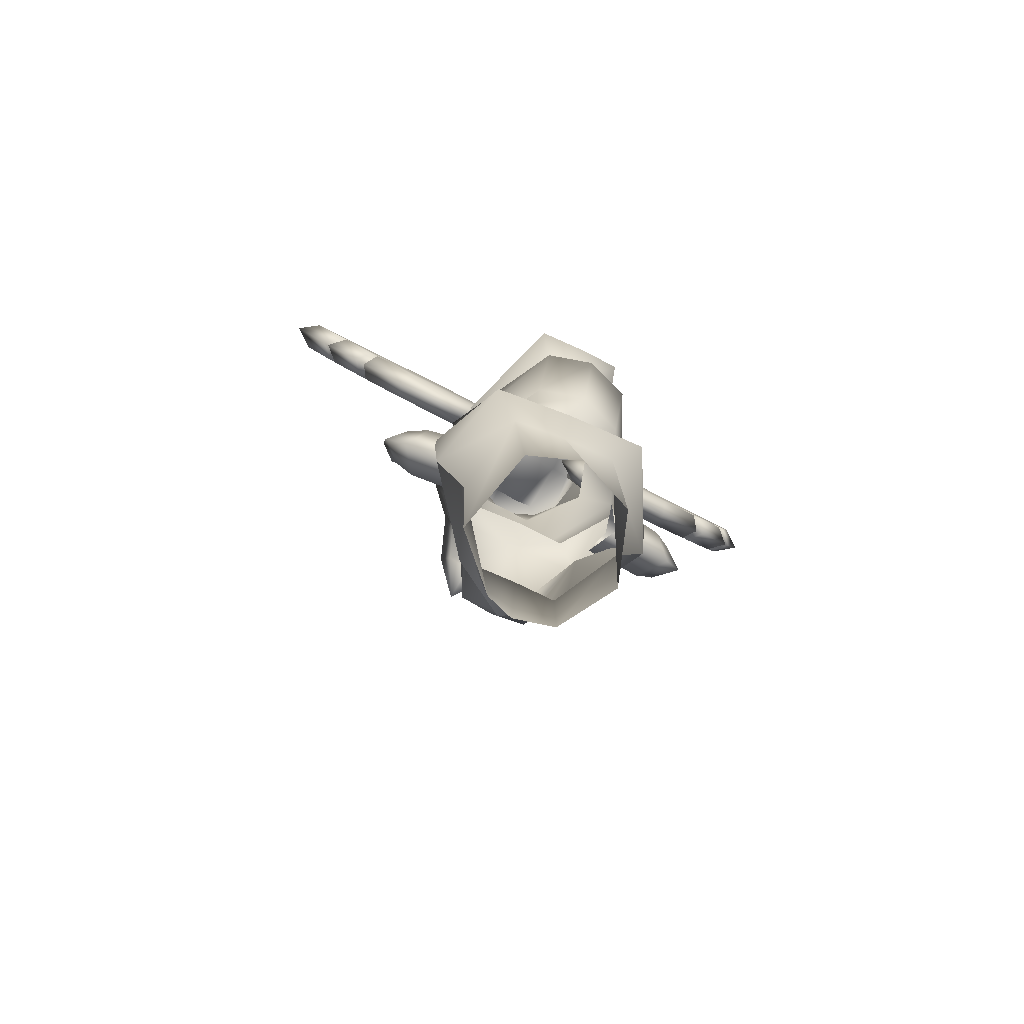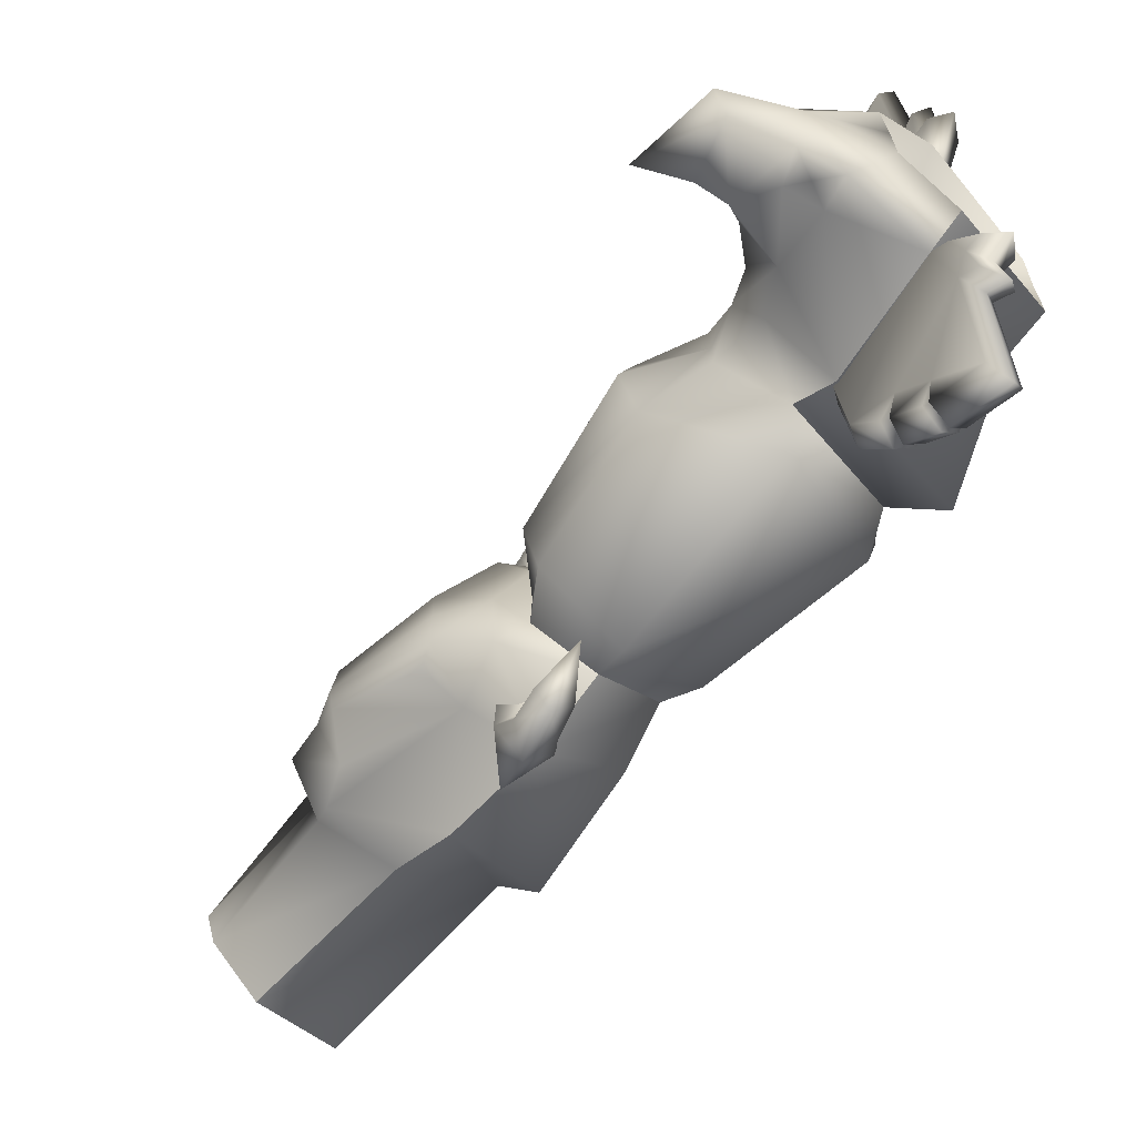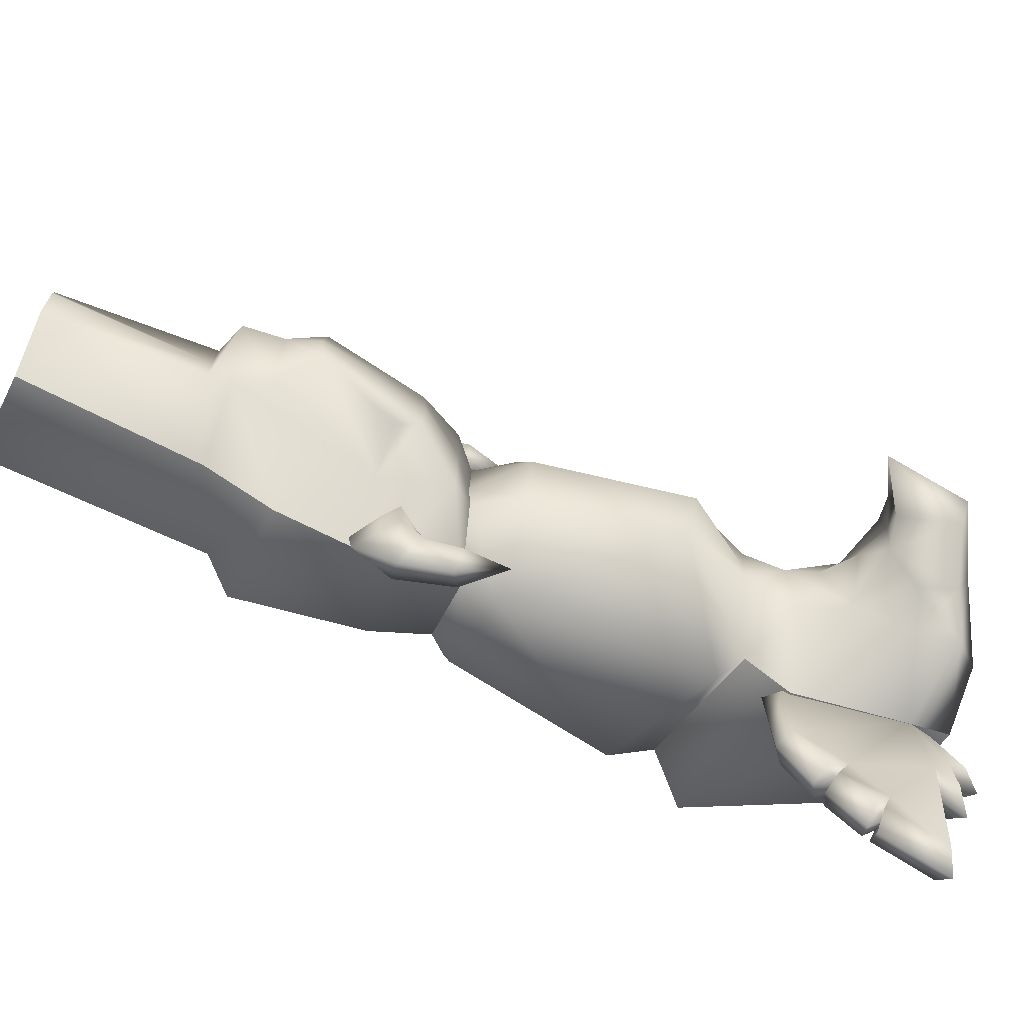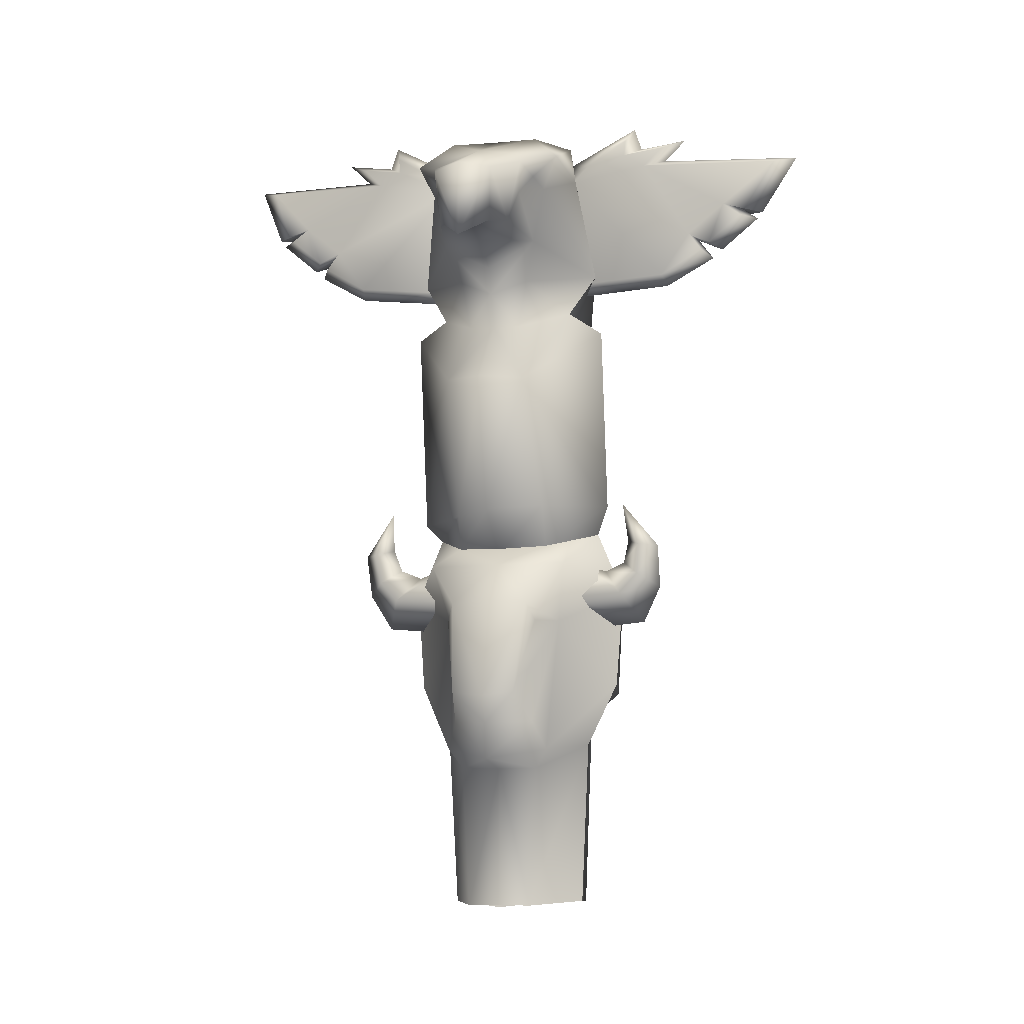
<metadata>
{"format":"obj","ext":"obj","renderer":"f3d","projection":"perspective","resolution":1024,"background":"white","views":[{"elev":-79.4,"azim":-114.5,"up":"+Y"},{"elev":-66.9,"azim":138.9,"up":"+Z"},{"elev":-73.0,"azim":65.9,"up":"+Z"},{"elev":-8.1,"azim":109.9,"up":"+Y"}]}
</metadata>
<code>
o wt_totem02snow
v 5.959 31.3 1.717
v 4.774 31.84 2.975
v 4.997 30.93 2.102
v 4.358 31.83 -3.385
v 5.711 31.31 -2.164
v 4.745 30.88 -2.422
v 3.287 31.52 -0.09008
v 3.248 31.48 -1.053
v 0.8458 31.69 -1.844
v 1.073 31.83 1.943
v 3.393 31.54 0.8689
v -1.013 31.15 0.1014
v -1.046 31.11 -0.9801
v -0.9171 31.19 1.179
v -4.041 16.6 -1.425
v -0.4794 16.82 -4.142
v -0.5704 15.57 -3.662
v -3.14 15.56 -2.114
v -4.566 16.54 0.5604
v -3.215 15.56 0.1218
v 0.01607 24.72 -4.052
v 3.617 22.15 -1.498
v -5.044 23.09 -1.284
v -5.543 23.14 0.7356
v -4.808 23.19 2.684
v -3.856 16.37 2.38
v -0.03948 16.23 4.463
v 1.605 14.89 -1.896
v 2.725 16.56 -2.113
v 3.276 16.44 0.2226
v 4.416 22.2 0.1769
v 2.688 16.25 1.836
v 3.821 22.25 1.932
v 0.5299 24.9 4.626
v -3.14 15.56 2.357
v -0.5704 15.57 3.906
v 1.605 14.89 2.14
v 1.521 14.86 0.1218
v 3.617 22.15 -1.498
v 2.831 24.66 -1.053
v 2.872 24.69 0.08538
v 0.626 25.6 -2.733
v 0.01607 24.72 -4.052
v -4.301 24.59 -0.893
v -5.044 23.09 -1.284
v -4.274 24.64 0.3942
v -5.543 23.14 0.7356
v -4.808 23.19 2.684
v -4.148 24.68 1.676
v 0.5299 24.9 4.626
v 0.9713 25.63 3.162
v 3.821 22.25 1.932
v 4.416 22.2 0.1769
v 2.967 24.74 1.22
v -0.9171 31.19 1.179
v -1.013 31.15 0.1014
v -3.172 32.48 0.1931
v -1.046 31.11 -0.9801
v -3.248 32.44 -1.926
v 0.8458 31.69 -1.844
v 1.067 33.16 -2.974
v 3.356 33.07 -2.045
v 1.073 31.83 1.943
v -2.997 32.63 2.309
v 3.248 31.48 -1.053
v 3.431 33.1 -0.1307
v 3.287 31.52 -0.09008
v 3.393 31.54 0.8689
v 3.623 33.13 1.774
v 1.417 33.32 2.912
v 2.918 26.84 1.602
v 0.9843 27.28 4.099
v 0.9713 25.63 3.162
v 2.967 24.74 1.22
v 1.417 33.32 2.912
v 1.303 31.86 3.244
v 4.774 31.84 2.975
v 4.275 30.58 2.431
v 3.858 28.25 2.042
v 3.326 26.12 0.07663
v 2.872 24.69 0.08538
v 2.831 24.66 -1.053
v 3.751 27.22 0.01801
v 4.912 28.18 -0.0172
v 6.214 28.66 -0.09308
v 3.643 28.28 -2.053
v 2.692 26.74 -1.39
v 0.626 25.6 -2.733
v 5.875 28.66 -1.636
v 6.979 28.42 -1.222
v 7.165 28.42 -0.1677
v 0.5129 27.23 -3.944
v 5.142 30.13 -1.905
v 3.927 30.52 -2.641
v 0.9221 31.66 -3.152
v 4.358 31.83 -3.385
v 1.067 33.16 -2.974
v 4.745 30.88 -2.422
v 5.711 31.31 -2.164
v 7.681 30.55 -1.514
v 3.356 33.07 -2.045
v 5.744 31.99 -0.2647
v 3.431 33.1 -0.1307
v 3.623 33.13 1.774
v 8.248 30.72 -0.2871
v 8.618 27.42 -0.4164
v 7.835 30.53 0.9905
v 5.959 31.3 1.717
v 7.079 28.39 0.8315
v 6.014 28.62 1.413
v 5.357 30.08 1.548
v 4.997 30.93 2.102
v 1.623 32.43 11.72
v 1.391 30.36 11.07
v 1.375 30.62 10.1
v 1.387 32.38 6.312
v 1.185 29.35 8.577
v 1.183 31.74 3.019
v 0.9564 27.55 7.391
v 0.7412 27.09 3.429
v 0.1089 32.47 6.367
v 0.2194 33.25 7.156
v 0.1186 32.99 5.399
v -0.09486 31.84 3.073
v -0.09292 29.45 8.631
v -0.3213 27.65 7.445
v -0.1383 28.73 9.237
v 0.4888 28.37 9.645
v 0.5408 29.2 8.951
v 1.139 28.63 9.183
v -0.5365 27.19 3.483
v 0.284 27.19 7.588
v 0.01376 26.6 2.631
v 0.5195 31.93 2.16
v 0.007261 32.58 3.749
v 0.6364 32.77 2.935
v 0.1845 33.63 5.458
v 1.285 32.48 3.695
v 1.462 33.54 5.403
v 1.396 32.89 5.344
v 1.497 33.15 7.102
v 0.8985 34.23 5.692
v 0.8238 33.32 6.052
v 0.9392 33.62 8.064
v 0.8127 32.73 7.16
v 1.046 32.71 12.64
v 0.3454 32.52 11.78
v 0.1134 30.45 11.13
v 0.09705 30.71 10.15
v -0.0913 29.05 9.584
v 0.08116 30.21 10.94
v 0.777 30.35 11.81
v 0.7583 30.64 10.69
v 0.7401 30.07 11.6
v 0.5426 28.74 10.04
v 1.186 28.95 9.53
v 1.359 30.11 10.89
v 0.4661 30.09 -9.917
v 0.5331 31.79 -12.27
v 0.8198 32.13 -6.366
v 0.4169 28.9 -8.304
v 0.3343 28.46 -9.225
v -0.3521 28.23 -9.663
v -0.2987 29.48 -11.31
v -0.9434 28.55 -9.171
v -0.8967 29.65 -10.61
v -0.8116 30.19 -9.863
v -0.9764 27.25 -6.929
v -0.8262 27.08 -3.032
v -0.3636 31.74 -2.975
v -0.8607 28.99 -8.25
v -0.958 28.25 -8.8
v -0.2575 28.73 -8.608
v -0.3689 27.87 -9.238
v -0.385 26.78 -7.095
v -0.1999 26.53 -2.194
v 0.3196 28.15 -8.854
v 0.3013 27.15 -6.983
v 0.4514 26.98 -3.086
v 0.9141 31.64 -3.029
v 0.9147 32.69 -5.439
v 0.9529 32.35 -3.76
v 0.9731 33.33 -5.546
v 0.8567 32.88 -7.213
v 0.3299 31.87 -2.128
v 0.3744 32.68 -2.966
v 0.3837 34.01 -5.829
v 0.2798 33.09 -6.119
v 0.2134 33.3 -8.15
v -0.3247 32.45 -3.706
v -0.3046 33.43 -5.492
v -0.363 32.79 -5.384
v -0.4209 32.97 -7.158
v -0.4579 32.23 -6.311
v -0.7445 31.89 -12.22
v -0.8822 29.89 -10.82
v 0.1711 32.45 -7.181
v -0.1245 32.04 -13.15
v -0.2821 29.75 -11.55
v -0.2012 30.1 -10.45
v 0.381 29.56 -10.67
v 0.3955 29.79 -10.87
v 0.5129 27.23 -3.944
v 0.626 25.6 -2.733
v -4.301 24.59 -0.893
v -0.4767 8.802 -4.509
v -0.4083 6.147 -3.192
v -3.494 7.446 -2.387
v -0.1932 -0.6763 -2.943
v -3.558 -0.8527 -2.038
v -0.545 12.86 -4.821
v -4.246 8.586 -3.463
v -3.661 7.446 -0.2917
v -4.261 -0.9729 -0.0266
v -0.4995 -0.7848 3.063
v -0.4083 6.147 3.436
v -3.668 7.446 1.81
v -3.345 -1.212 2.113
v -3.612 13.4 -3.022
v -4.464 8.586 -0.3251
v -4.507 8.586 2.82
v -0.4767 8.802 4.752
v -0.545 12.86 5.064
v -0.5704 15.57 3.906
v -3.14 15.56 2.357
v -3.819 13.4 -0.2983
v -3.215 15.56 0.1218
v -3.14 15.56 -2.114
v -3.839 13.4 2.433
v -0.5704 15.57 -3.662
v 0.9769 12.63 -2.795
v -0.4756 11.32 -3.315
v -0.1662 11.54 -5.911
v 1.146 12.74 -5.142
v 0.2017 14.15 -3.318
v 0.302 13.79 -4.28
v -1.22 13.15 -2.894
v 1.34 14.84 -6.094
v 1.094 16.67 -5.325
v 0.6668 15.07 -5.439
v 0.6869 14.82 -6.801
v 0.05379 15.19 -6.15
v -0.8506 13.22 -5.232
v -0.3548 13.96 -6.01
v 0.2167 13.04 -6.756
v 1.079 13.59 -5.938
v 0.4182 14.16 -5.163
v 1.146 12.74 5.497
v 0.9769 12.63 3.15
v 0.2017 14.15 3.673
v -0.1662 11.54 6.266
v 0.2167 13.04 7.111
v -1.22 13.15 3.249
v -0.8506 13.22 5.587
v 0.302 13.79 4.635
v -0.4756 11.32 3.67
v -0.3548 13.96 6.365
v 0.4182 14.16 5.518
v 1.079 13.59 6.293
v 1.34 14.84 6.449
v 0.6869 14.82 7.156
v 1.094 16.67 5.68
v 0.05379 15.19 6.505
v 0.6668 15.07 5.794
v 1.303 31.86 3.244
v 1.417 33.32 2.912
v -2.997 32.63 2.309
v -4.148 24.68 1.676
v 0.9713 25.63 3.162
v 0.9843 27.28 4.099
v -5.584 26.22 2.095
v -3.41 30.76 1.705
v -3.498 30.7 0.0346
v -3.172 32.48 0.1931
v -3.248 32.44 -1.926
v 1.067 33.16 -2.974
v 0.9221 31.66 -3.152
v -3.471 30.64 -1.638
v -5.672 26.16 0.1705
v -5.654 26.08 -1.756
v -4.274 24.64 0.3942
v -0.4083 6.147 3.436
v -0.4995 -0.7848 3.063
v 1.732 -0.8456 1.639
v 1.707 -0.823 -1.119
v -0.1932 -0.6763 -2.943
v -0.4083 6.147 -3.192
v 2.076 5.098 -1.594
v 2.036 5.075 0.1218
v 3.668 5.499 0.1218
v 2.076 5.098 1.838
v 2.331 5.903 2.383
v -0.4767 8.802 -4.509
v 2.331 5.903 -2.14
v 2.82 7.109 1.905
v 1.429 11.55 2.69
v 3.111 11.47 2.152
v 3.465 12.27 1.811
v 4.172 8.348 1.513
v 3.838 7.007 0.1218
v 2.82 7.109 -1.661
v 1.429 11.55 -2.446
v -0.545 12.86 -4.821
v 3.465 12.27 -1.568
v 3.111 11.47 -1.908
v 4.172 8.348 -1.269
v 4.278 8.183 0.1218
v 2.347 14.05 -2.957
v -0.5704 15.57 -3.662
v 3.502 12.36 0.1218
v 2.445 14.05 0.1218
v 1.605 14.89 -1.896
v 1.521 14.86 0.1218
v 1.605 14.89 2.14
v 2.347 14.05 3.2
v -0.5704 15.57 3.906
v -0.545 12.86 5.064
v -0.4767 8.802 4.752
v 2.116 -0.7847 0.01196
g Geoset0
f 1 2 3
f 4 5 6
f 7 8 9
f 10 7 9
f 10 11 7
f 12 9 13
f 12 10 9
f 12 14 10
f 15 16 17
f 17 18 15
f 19 15 18
f 18 20 19
f 16 21 22
f 23 21 16
f 16 15 23
f 24 23 15
f 15 19 24
f 25 24 19
f 19 26 25
f 25 26 27
f 28 17 16
f 16 29 28
f 22 29 16
f 30 29 22
f 22 31 30
f 32 30 31
f 31 33 32
f 27 32 33
f 33 34 27
f 27 34 25
f 26 19 20
f 20 35 26
f 27 26 35
f 35 36 27
f 32 27 36
f 36 37 32
f 30 32 37
f 37 38 30
f 29 30 38
f 38 28 29
f 39 40 41
f 42 40 39
f 39 43 42
f 44 42 43
f 43 45 44
f 46 44 45
f 45 47 46
f 46 47 48
f 48 49 46
f 49 48 50
f 50 51 49
f 51 50 52
f 41 53 39
f 52 53 41
f 41 54 52
f 52 54 51
f 55 56 57
f 57 56 58
f 58 59 57
f 59 58 60
f 60 61 59
f 62 61 60
f 63 55 64
f 57 64 55
f 60 65 62
f 66 62 65
f 65 67 66
f 66 67 68
f 68 69 66
f 69 68 63
f 63 70 69
f 64 70 63
f 71 72 73
f 73 74 71
f 75 76 77
f 78 77 76
f 72 78 76
f 72 79 78
f 72 71 79
f 79 71 80
f 80 71 74
f 74 81 80
f 80 81 82
f 80 83 79
f 79 84 85
f 83 84 79
f 83 86 84
f 86 83 80
f 80 87 86
f 82 87 80
f 87 82 88
f 84 86 89
f 89 85 84
f 85 89 90
f 90 91 85
f 88 92 87
f 86 87 92
f 89 86 93
f 86 94 93
f 86 92 94
f 92 95 94
f 96 95 97
f 95 96 94
f 98 94 96
f 93 94 98
f 98 99 93
f 89 93 99
f 100 89 99
f 100 90 89
f 97 101 96
f 102 96 101
f 101 103 102
f 102 103 104
f 102 99 96
f 100 99 102
f 102 105 100
f 106 100 105
f 106 105 107
f 108 107 105
f 105 102 108
f 102 77 108
f 104 77 102
f 77 104 75
f 109 106 107
f 109 107 110
f 107 108 110
f 108 111 110
f 111 108 112
f 100 106 90
f 90 106 91
f 91 106 109
f 85 91 109
f 109 110 85
f 85 110 79
f 111 79 110
f 79 111 78
f 112 78 111
f 77 78 112
f 113 114 115
f 116 113 115
f 116 115 117
f 118 116 117
f 119 118 117
f 119 120 118
f 121 122 123
f 121 123 124
f 125 121 124
f 125 124 126
f 127 125 126
f 128 127 126
f 127 128 129
f 129 128 130
f 130 119 117
f 119 130 128
f 124 131 126
f 126 132 128
f 132 126 131
f 131 133 132
f 133 131 124
f 124 134 133
f 134 124 135
f 135 136 134
f 136 135 137
f 128 132 119
f 120 119 132
f 132 133 120
f 118 120 133
f 133 134 118
f 138 118 134
f 134 136 138
f 139 138 136
f 138 139 140
f 140 141 116
f 118 140 116
f 118 138 140
f 136 142 139
f 140 139 142
f 142 143 140
f 141 140 143
f 143 144 141
f 116 141 144
f 144 145 116
f 113 116 145
f 145 146 113
f 114 113 146
f 123 135 124
f 123 137 135
f 137 142 136
f 142 137 123
f 123 143 142
f 143 123 122
f 122 144 143
f 144 122 121
f 121 145 144
f 145 121 147
f 147 146 145
f 146 147 148
f 125 149 121
f 149 147 121
f 149 148 147
f 125 150 149
f 150 151 149
f 148 152 146
f 152 148 149
f 149 153 152
f 153 149 151
f 151 154 153
f 154 151 150
f 150 155 154
f 155 150 125
f 125 129 155
f 129 125 127
f 115 156 117
f 115 157 156
f 146 152 114
f 115 114 152
f 152 153 115
f 157 115 153
f 153 154 157
f 156 157 154
f 154 155 156
f 117 156 155
f 155 129 117
f 130 117 129
f 158 159 160
f 161 158 160
f 161 162 158
f 163 162 161
f 162 163 164
f 164 163 165
f 165 166 164
f 167 166 165
f 168 169 170
f 168 170 171
f 168 171 172
f 171 165 163
f 163 173 171
f 172 171 173
f 173 174 172
f 168 172 174
f 174 175 168
f 169 168 175
f 175 176 169
f 161 173 163
f 173 161 177
f 177 174 173
f 174 177 178
f 178 175 174
f 175 178 179
f 179 176 175
f 176 179 180
f 161 178 177
f 161 180 178
f 180 179 178
f 161 160 180
f 160 181 180
f 181 182 180
f 181 183 182
f 160 184 181
f 180 185 176
f 185 180 182
f 182 186 185
f 186 182 183
f 183 187 186
f 187 183 181
f 181 188 187
f 188 181 184
f 184 189 188
f 189 184 160
f 170 169 176
f 176 185 170
f 190 170 185
f 185 186 190
f 191 190 186
f 186 187 191
f 192 191 187
f 187 188 192
f 193 192 188
f 188 189 193
f 190 191 192
f 170 190 192
f 170 192 194
f 170 194 171
f 192 193 194
f 194 195 167
f 194 167 171
f 167 165 171
f 195 196 167
f 194 193 189
f 189 197 194
f 195 194 197
f 197 198 195
f 196 195 198
f 198 199 196
f 167 196 199
f 199 200 167
f 166 167 200
f 200 164 166
f 162 201 158
f 158 202 159
f 160 197 189
f 197 160 159
f 159 198 197
f 198 159 202
f 202 199 198
f 199 202 158
f 158 200 199
f 200 158 201
f 201 164 200
f 164 201 162
g Geoset1
f 203 204 205
f 206 207 208
f 208 207 209
f 209 210 208
f 211 206 212
f 208 212 206
f 212 208 213
f 213 208 210
f 210 214 213
f 215 216 217
f 217 218 215
f 218 217 213
f 213 214 218
f 212 219 211
f 219 212 220
f 213 220 212
f 221 220 213
f 213 217 221
f 222 221 217
f 217 216 222
f 223 224 225
f 226 227 228
f 225 227 226
f 226 229 225
f 225 229 223
f 221 222 223
f 223 229 221
f 220 221 229
f 229 226 220
f 220 226 219
f 228 219 226
f 211 219 228
f 228 230 211
f 231 232 233
f 233 234 231
f 235 231 234
f 234 236 235
f 237 235 236
f 238 239 240
f 241 239 238
f 242 239 241
f 236 243 237
f 244 243 236
f 243 244 245
f 241 245 244
f 246 245 241
f 241 238 246
f 247 246 238
f 238 240 247
f 247 240 242
f 240 239 242
f 244 242 241
f 242 244 247
f 236 247 244
f 246 247 236
f 236 234 246
f 245 246 234
f 234 233 245
f 245 233 243
f 243 233 232
f 232 237 243
f 248 249 250
f 249 248 251
f 252 251 248
f 253 254 255
f 254 253 256
f 256 251 254
f 251 256 249
f 255 250 253
f 254 251 252
f 252 257 254
f 255 254 257
f 257 258 255
f 255 258 259
f 260 259 258
f 259 260 261
f 260 262 261
f 261 262 263
f 263 262 264
f 250 255 248
f 259 248 255
f 248 259 252
f 261 252 259
f 257 252 261
f 261 263 257
f 258 257 263
f 263 264 258
f 258 264 260
f 264 262 260
f 265 266 267
f 268 269 270
f 270 271 268
f 271 270 265
f 265 272 271
f 267 272 265
f 273 272 267
f 267 274 273
f 273 274 275
f 275 276 277
f 277 278 275
f 275 278 273
f 279 273 278
f 272 273 279
f 279 271 272
f 280 278 277
f 278 280 279
f 281 279 280
f 271 279 281
f 281 268 271
f 277 203 280
f 205 280 203
f 280 205 281
g Geoset2
f 282 283 284
f 285 286 287
f 287 288 285
f 285 288 289
f 290 289 288
f 291 289 290
f 290 292 291
f 287 293 294
f 294 288 287
f 288 294 290
f 292 295 296
f 295 292 290
f 297 298 296
f 299 297 296
f 296 295 299
f 299 295 300
f 290 300 295
f 301 300 290
f 290 294 301
f 301 294 302
f 294 293 302
f 293 303 302
f 304 305 302
f 302 305 306
f 306 301 302
f 300 301 306
f 300 307 299
f 306 307 300
f 307 306 304
f 304 306 305
f 302 308 304
f 303 308 302
f 308 303 309
f 299 298 297
f 298 299 307
f 307 310 298
f 304 310 307
f 311 310 304
f 304 308 311
f 311 308 312
f 309 312 308
f 312 313 311
f 298 310 311
f 311 313 314
f 314 315 311
f 311 315 298
f 315 296 298
f 315 314 316
f 316 317 315
f 317 296 315
f 317 318 296
f 318 292 296
f 292 318 282
f 282 291 292
f 284 291 282
f 289 291 284
f 284 319 289
f 289 319 285

</code>
